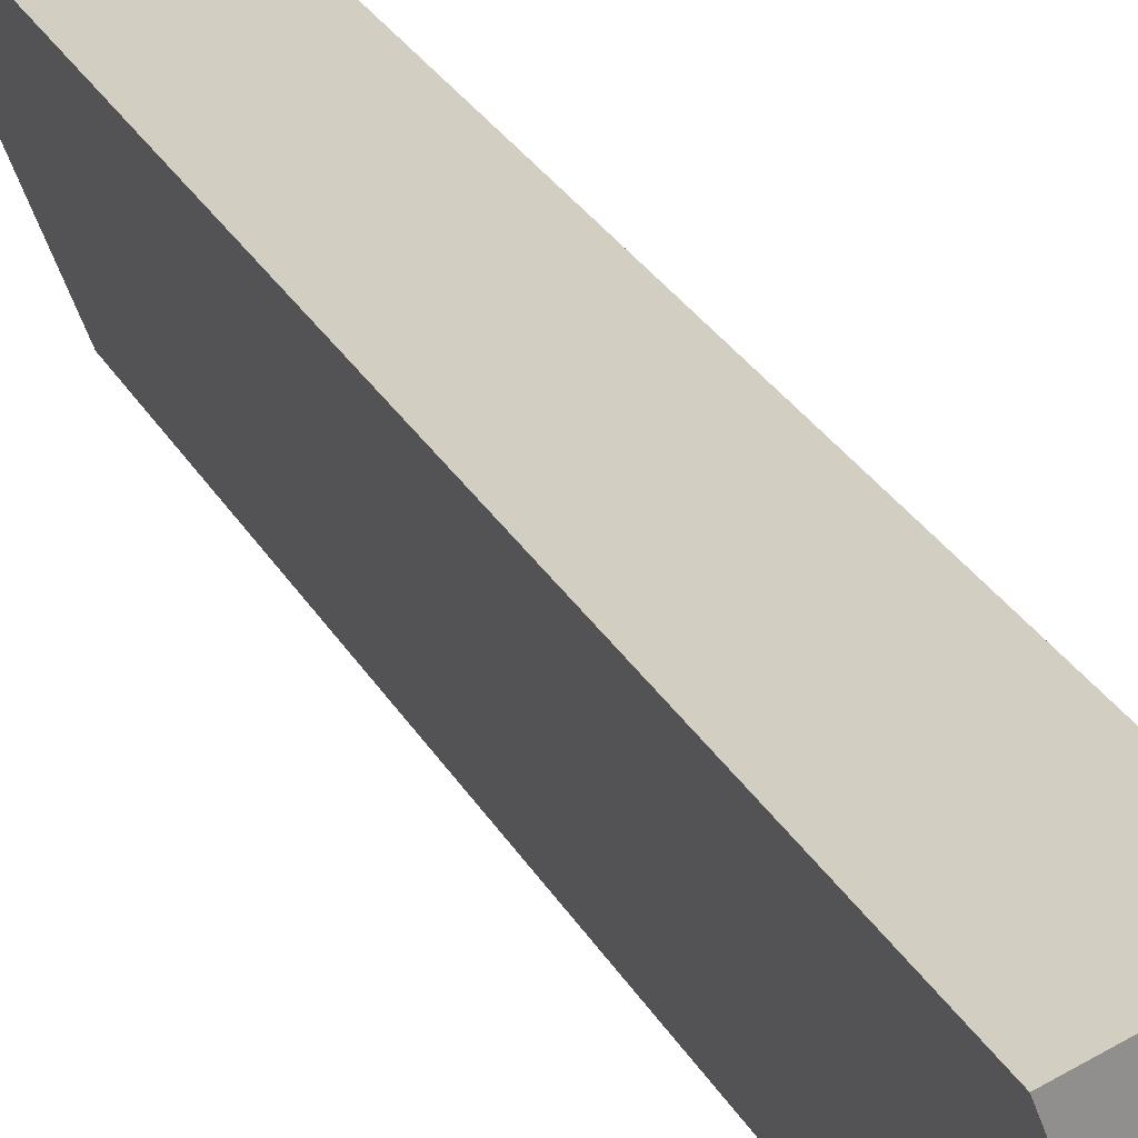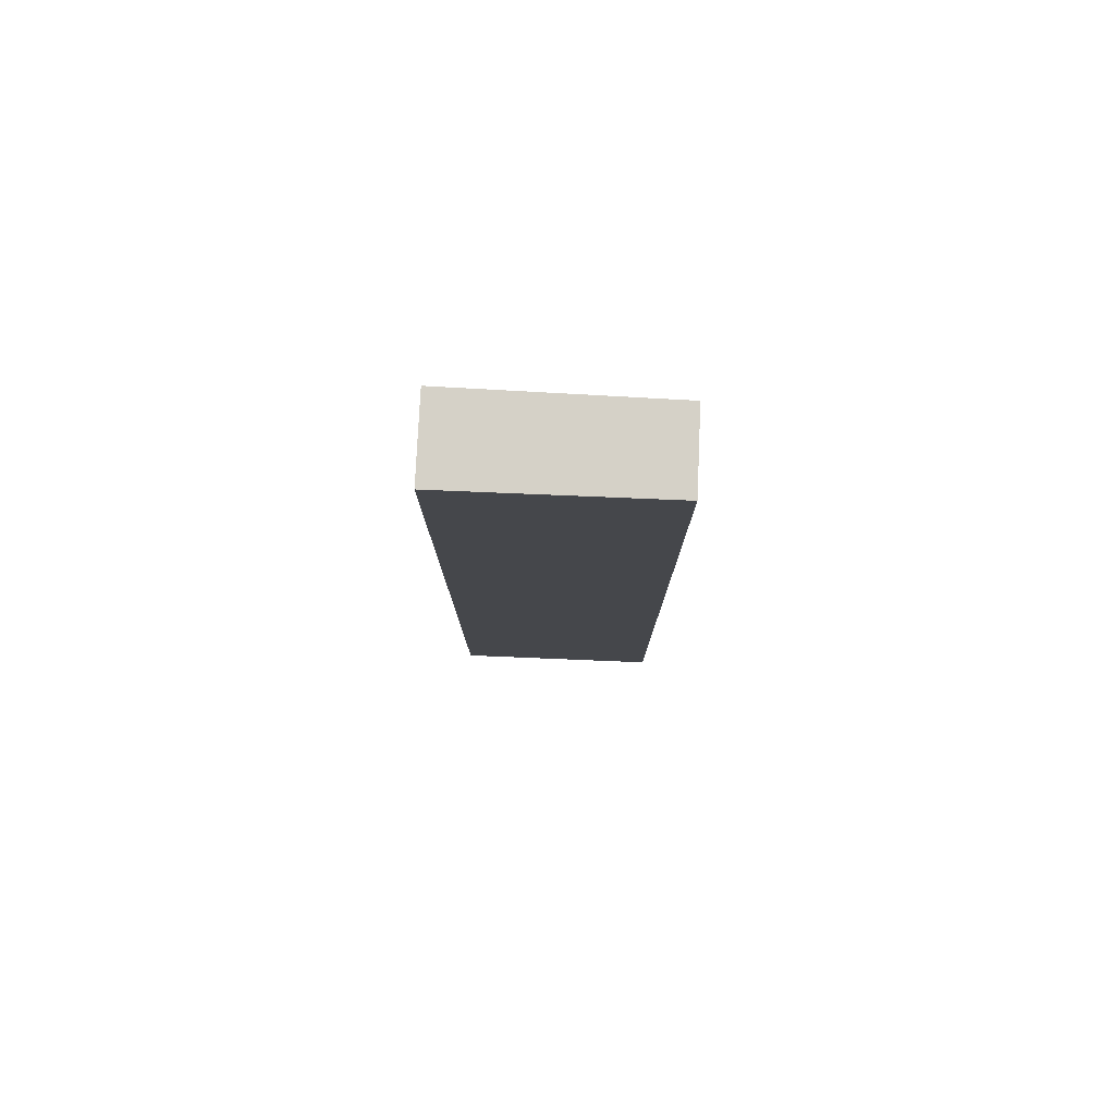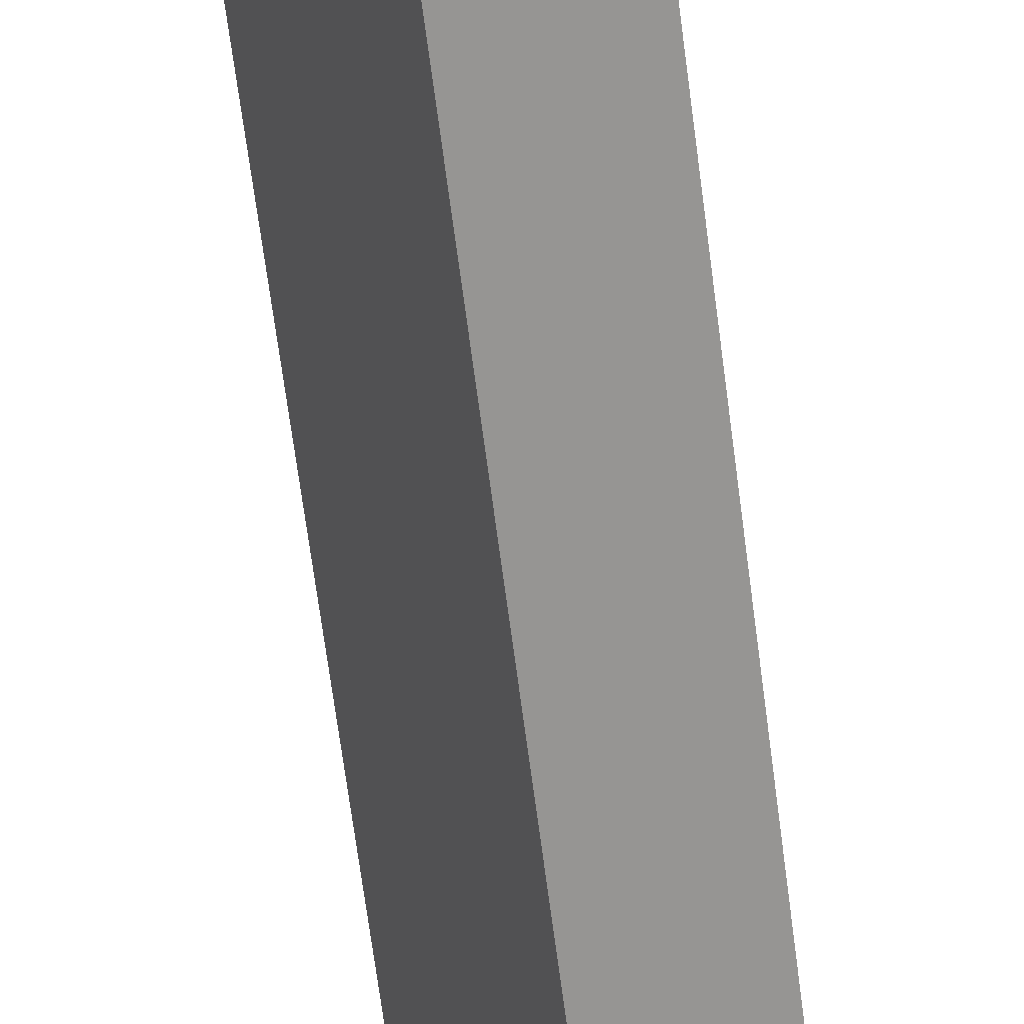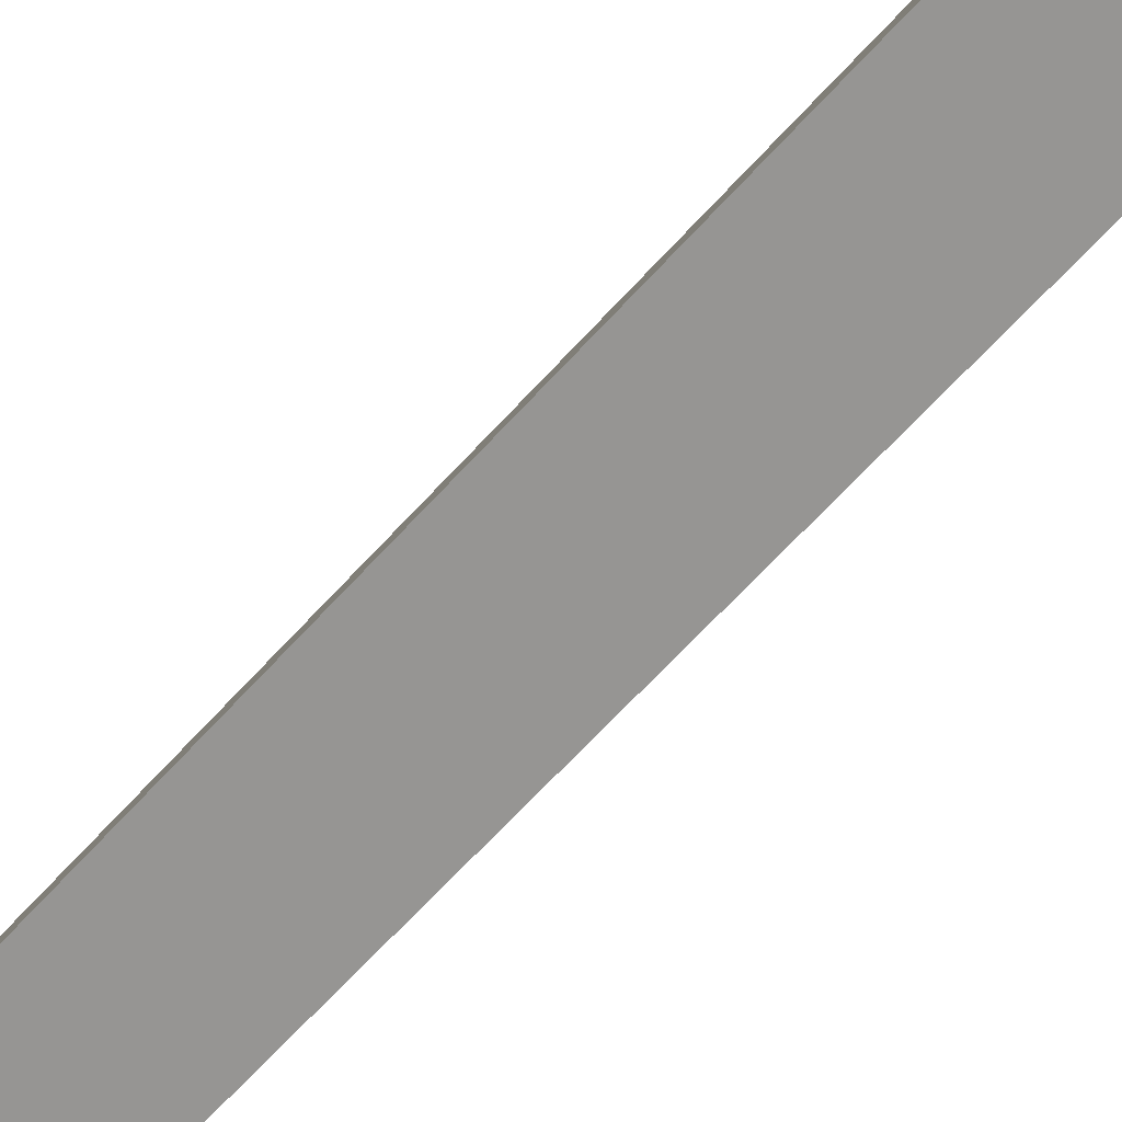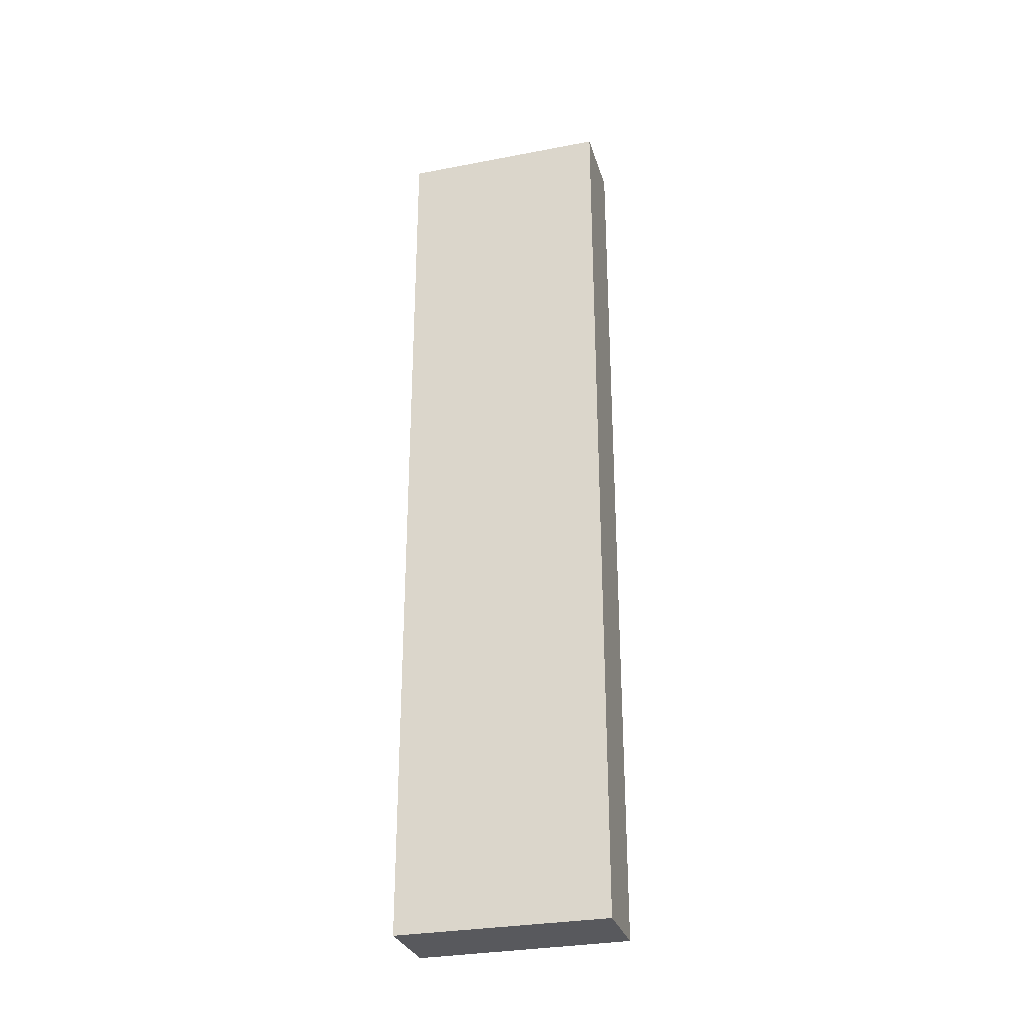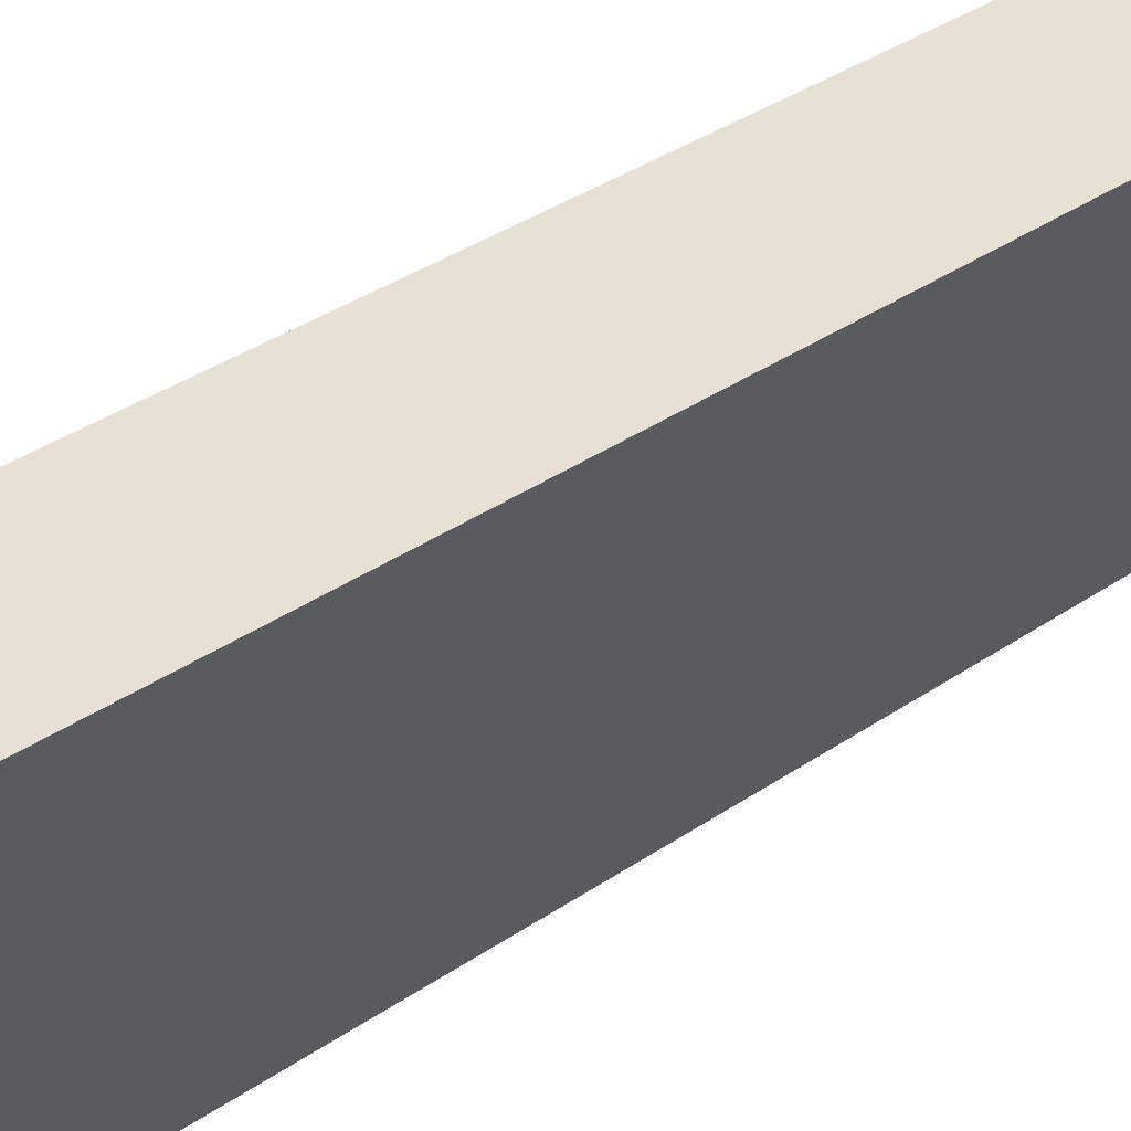
<metadata>
{"format":"obj","ext":"obj","renderer":"f3d","projection":"perspective","resolution":1024,"background":"white","views":[{"elev":24.4,"azim":-21.2,"up":"+Z"},{"elev":79.4,"azim":72.4,"up":"+Y"},{"elev":-65.6,"azim":7.3,"up":"+Z"},{"elev":-58.3,"azim":139.8,"up":"+Z"},{"elev":-29.8,"azim":85.7,"up":"+Y"},{"elev":26.1,"azim":-140.3,"up":"+Z"}]}
</metadata>
<code>
v  0.253 3.137 0.094
v  0.252 3.137 -0.664
v  0 3.137 1.921e-16
v  0.496 3.137 -0.575
v  0.252 4.066e-17 -0.664
v  0 0 0
v  0.253 -5.756e-18 0.094
v  0.496 3.521e-17 -0.575
g defaultobject
f 1 2 3
f 2 1 4
f 5 3 2
f 3 5 6
f 6 1 3
f 1 6 7
f 7 4 1
f 4 7 8
f 8 2 4
f 2 8 5
f 5 7 6
f 7 5 8

</code>
